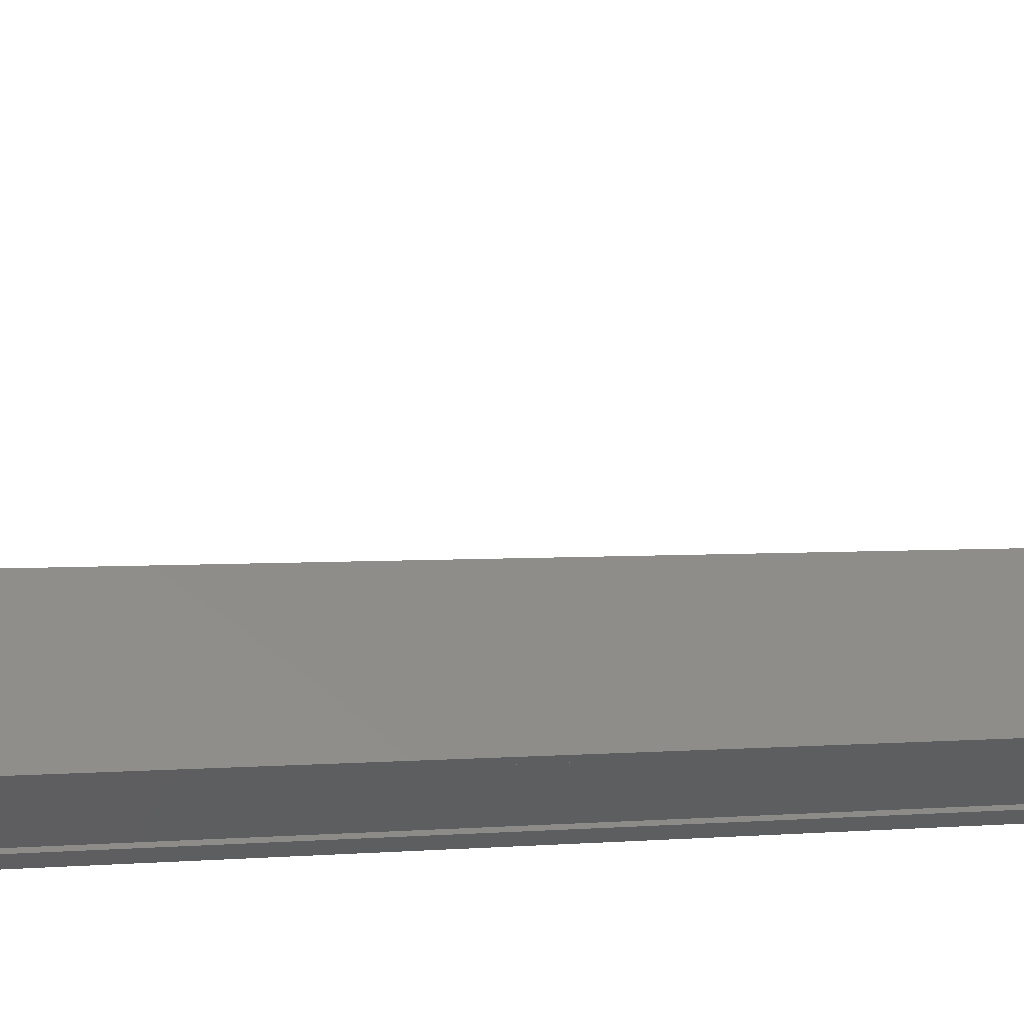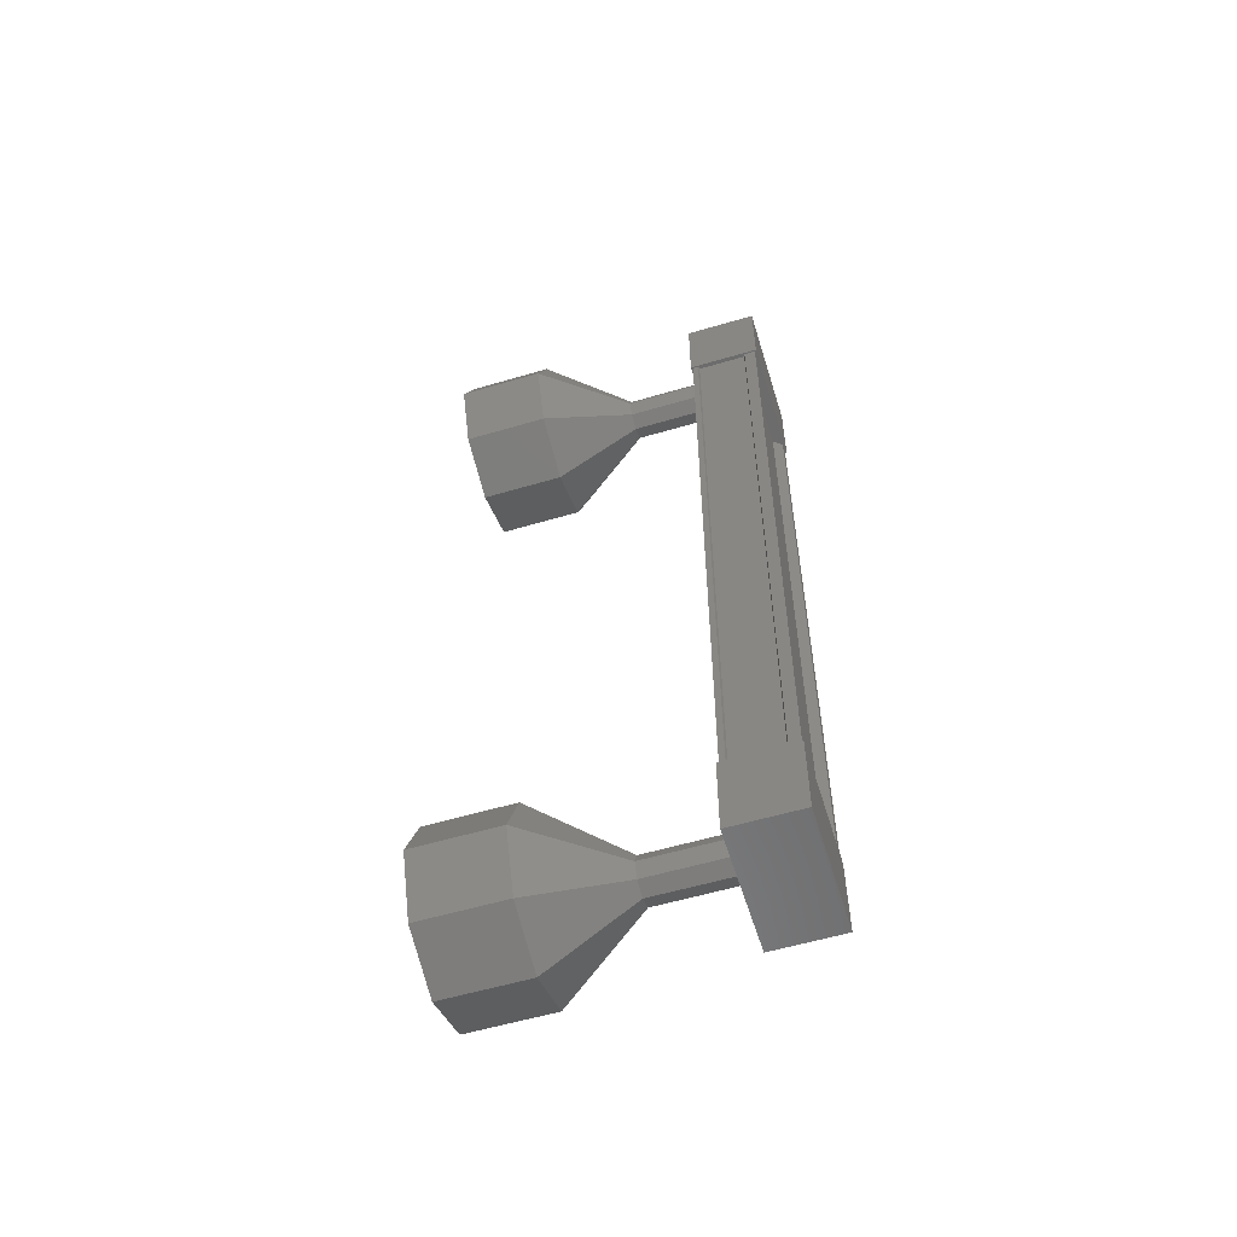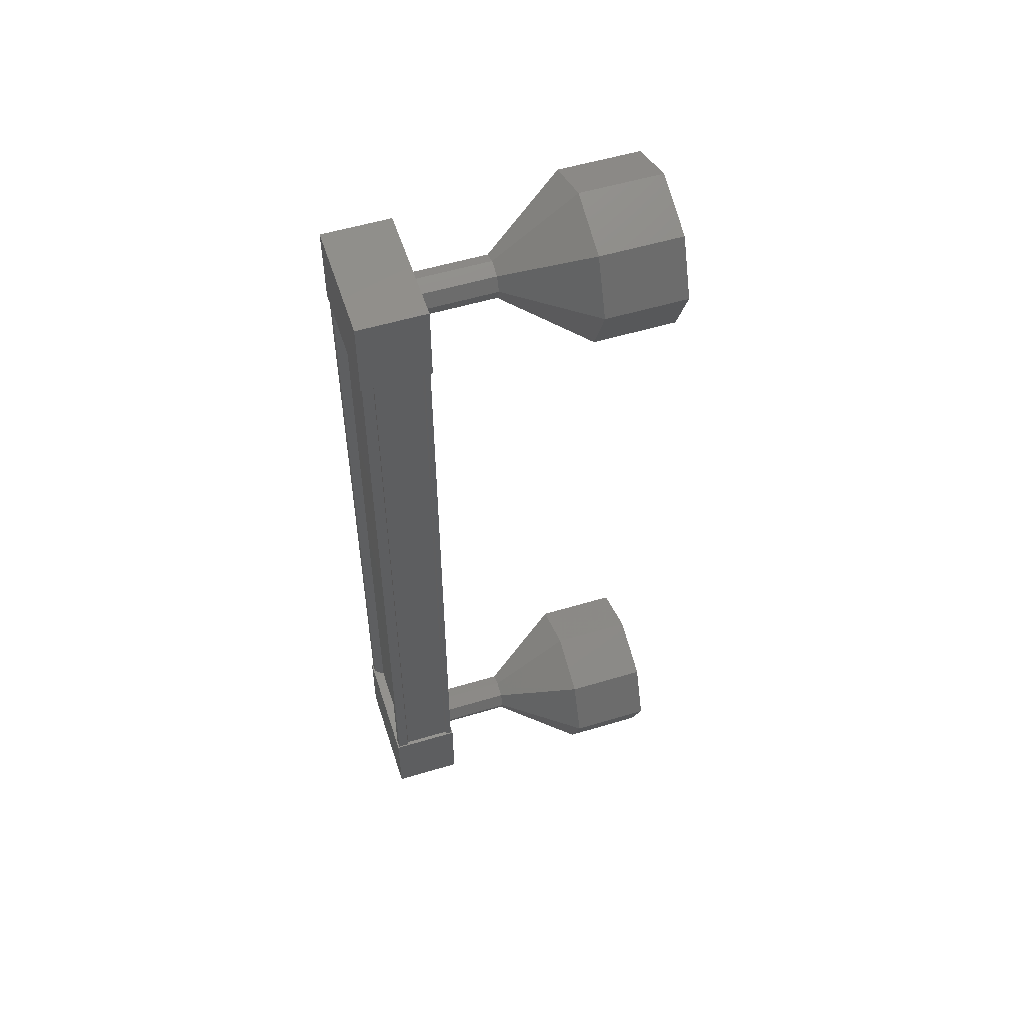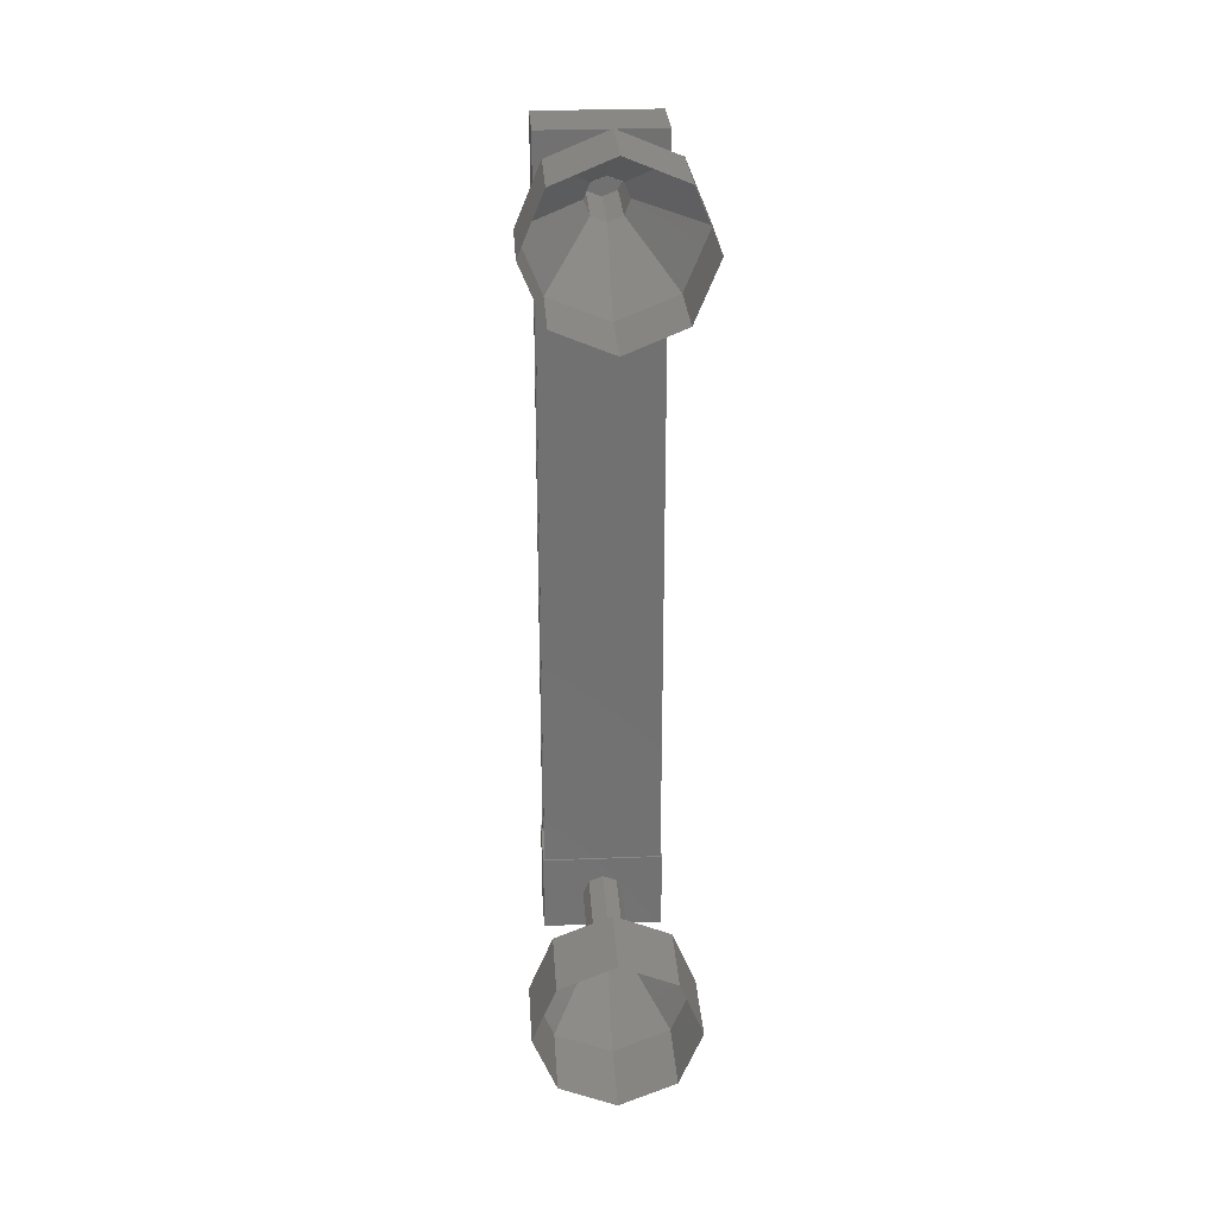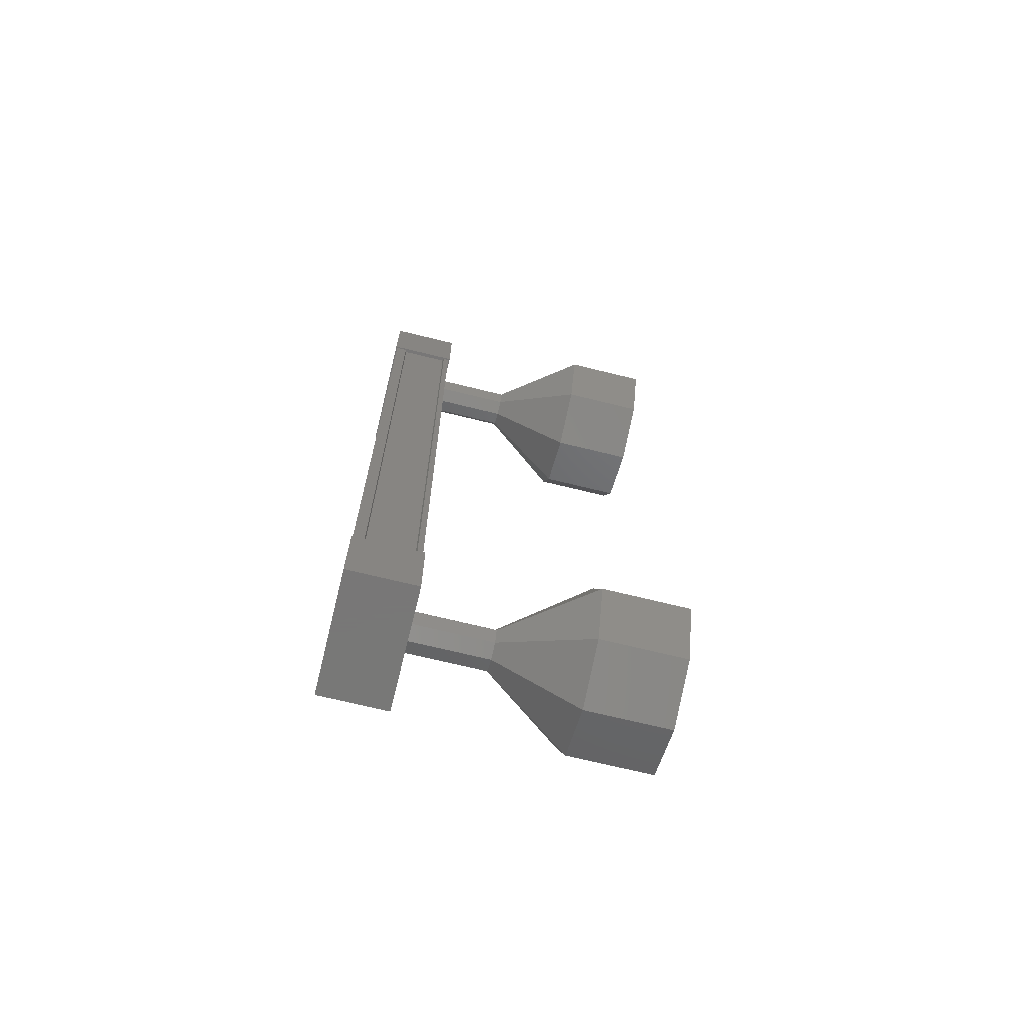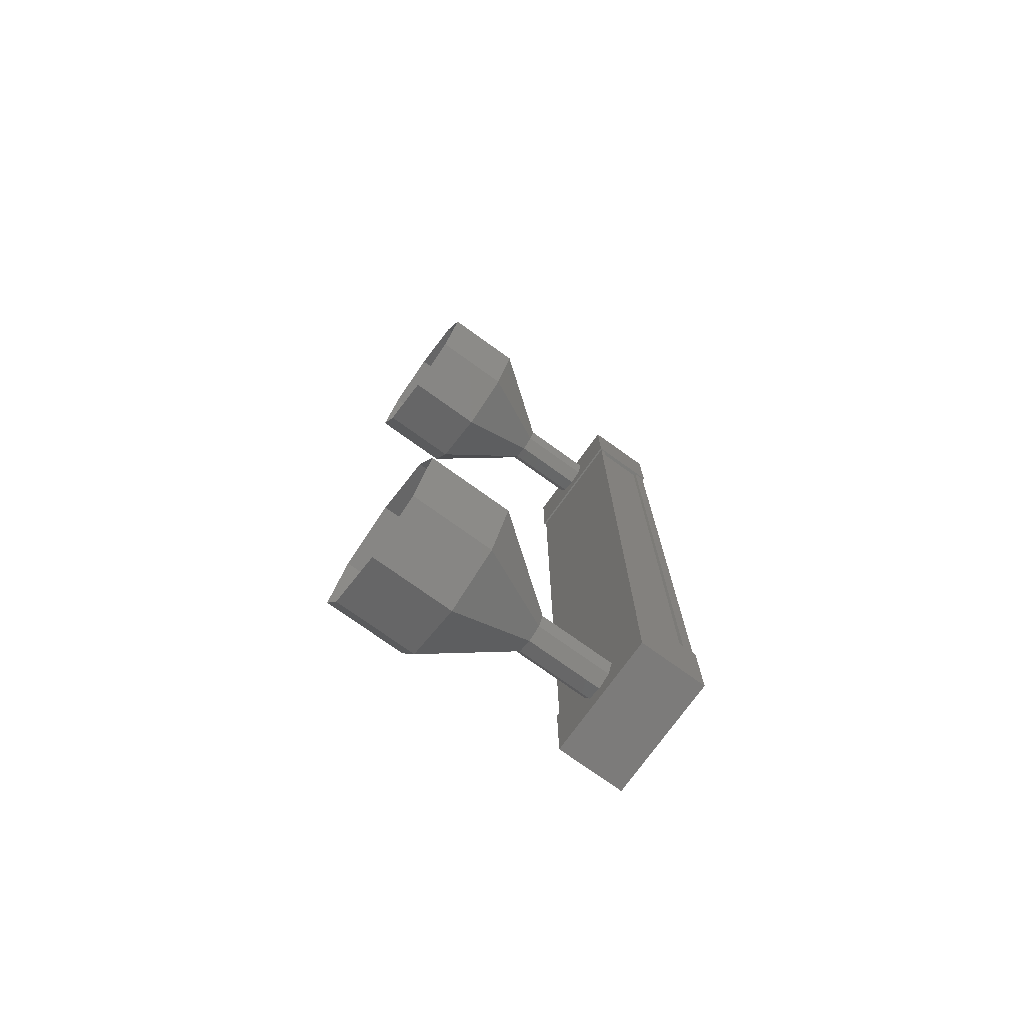
<metadata>
{"format":"stl","ext":"stl","renderer":"f3d","projection":"perspective","resolution":1024,"background":"white","views":[{"elev":2.3,"azim":68.6,"up":"+Z"},{"elev":-57.6,"azim":152.0,"up":"+Y"},{"elev":54.3,"azim":-62.7,"up":"+Y"},{"elev":27.1,"azim":41.4,"up":"+Y"},{"elev":-70.3,"azim":-58.8,"up":"+Y"},{"elev":-75.1,"azim":99.3,"up":"+Y"}]}
</metadata>
<code>
# stl→obj: 102 verts, 152 faces
v 366.5 -242.7 126.8
v 366.3 -242.7 126.8
v 366.3 -233.5 126.8
v 367.2 -233.5 126
v 367.2 -233.5 125.9
v 367.2 -242.7 125.9
v 367.3 -233.5 125.8
v 367.3 -242.7 125.8
v 367.8 -233.5 126.3
v 367.8 -242.7 126.3
v 367.4 -242.7 125.9
v 366.5 -233.5 126.8
v 367.2 -242.7 126
v 367.4 -233.5 125.9
v 366.2 -232.9 126.8
v 367.9 -232.9 126.4
v 367.3 -232.9 125.8
v 367.3 -233.9 125.8
v 366.2 -233.9 126.8
v 367.9 -233.9 126.4
v 366.8 -233.9 127.4
v 366.8 -232.9 127.4
v 367.3 -242.3 125.8
v 366.2 -242.3 126.8
v 367.9 -242.3 126.4
v 366.8 -242.3 127.4
v 366.8 -243.3 127.4
v 366.2 -243.3 126.8
v 367.3 -243.3 125.8
v 367.9 -243.3 126.4
v 366.4 -242.7 126.9
v 366.4 -233.5 126.9
v 366.8 -242.7 127.3
v 366.8 -233.5 127.3
v 366.8 -242.7 127.4
v 366.8 -233.5 127.4
v 367.9 -242.7 126.4
v 367.9 -233.5 126.4
v 368.7 -243.8 128.3
v 369.4 -243.8 129
v 368.2 -243.5 128.8
v 368.9 -243.5 129.5
v 368 -242.8 129
v 368.7 -242.8 129.7
v 368.2 -242.1 128.8
v 368.9 -242.1 129.5
v 368.7 -241.8 128.3
v 369.4 -241.8 129
v 369.2 -242.1 127.8
v 369.9 -242.1 128.5
v 369.4 -242.8 127.6
v 370.1 -242.8 128.3
v 369.2 -243.5 127.8
v 369.9 -243.5 128.5
v 368.2 -233.2 127.4
v 367.3 -233.2 126.9
v 368 -233.2 127.6
v 367.2 -233.2 127
v 367.9 -233.2 127.7
v 367.2 -233.4 127
v 367.9 -233.4 127.7
v 367.2 -233.6 127
v 367.9 -233.6 127.7
v 367.3 -233.7 126.9
v 368 -233.7 127.6
v 367.5 -233.6 126.7
v 368.2 -233.6 127.4
v 367.5 -233.4 126.7
v 368.2 -233.4 127.4
v 367.5 -233.2 126.7
v 369.9 -232.7 128.5
v 368.7 -232.4 128.3
v 369.4 -232.4 129
v 368.2 -232.7 128.8
v 368.9 -232.7 129.5
v 368 -233.4 129
v 368.7 -233.4 129.7
v 368.2 -234.1 128.8
v 368.9 -234.1 129.5
v 368.7 -234.4 128.3
v 369.4 -234.4 129
v 369.2 -234.1 127.8
v 369.9 -234.1 128.5
v 369.4 -233.4 127.6
v 370.1 -233.4 128.3
v 369.2 -232.7 127.8
v 367.3 -243 126.9
v 368 -243 127.6
v 367.2 -243 127
v 367.9 -243 127.7
v 367.2 -242.8 127
v 367.9 -242.8 127.7
v 367.2 -242.6 127
v 367.9 -242.6 127.7
v 367.3 -242.5 126.9
v 368 -242.5 127.6
v 367.5 -242.6 126.7
v 368.2 -242.6 127.4
v 367.5 -242.8 126.7
v 368.2 -242.8 127.4
v 367.5 -243 126.7
v 368.2 -243 127.4
f 1 2 3
f 3 2 3
f 4 5 6
f 6 5 7
f 7 8 6
f 9 10 9
f 9 10 10
f 10 11 9
f 3 12 1
f 1 12 4
f 4 13 1
f 6 13 4
f 8 7 11
f 11 7 14
f 14 11 11
f 14 11 14
f 9 11 14
f 15 16 17
f 17 16 18
f 18 19 17
f 20 19 18
f 21 19 20
f 20 16 21
f 21 16 22
f 22 16 15
f 15 19 22
f 17 19 15
f 23 24 25
f 25 24 26
f 26 27 25
f 24 27 26
f 28 27 24
f 24 29 28
f 28 29 27
f 27 29 30
f 30 25 27
f 29 25 30
f 23 25 29
f 29 24 23
f 2 2 3
f 3 2 31
f 31 32 3
f 31 32 31
f 32 32 31
f 31 33 32
f 32 33 34
f 34 33 35
f 35 36 34
f 35 36 35
f 36 36 35
f 35 37 36
f 36 37 38
f 38 37 9
f 20 18 16
f 19 21 22
f 37 10 9
f 39 40 41
f 41 40 42
f 42 43 41
f 44 43 42
f 45 43 44
f 44 46 45
f 45 46 47
f 47 46 48
f 48 49 47
f 50 49 48
f 51 49 50
f 50 52 51
f 51 52 53
f 53 52 54
f 54 39 53
f 40 39 54
f 55 56 57
f 57 56 58
f 58 59 57
f 60 59 58
f 61 59 60
f 60 62 61
f 61 62 63
f 63 62 64
f 64 65 63
f 66 65 64
f 67 65 66
f 66 68 67
f 67 68 69
f 69 68 70
f 70 55 69
f 56 55 70
f 71 72 73
f 73 72 74
f 74 75 73
f 76 75 74
f 77 75 76
f 76 78 77
f 77 78 79
f 79 78 80
f 80 81 79
f 82 81 80
f 83 81 82
f 82 84 83
f 83 84 85
f 85 84 86
f 86 71 85
f 72 71 86
f 86 57 72
f 72 57 59
f 59 74 72
f 61 74 59
f 76 74 61
f 61 63 76
f 76 63 78
f 78 63 65
f 65 80 78
f 67 80 65
f 82 80 67
f 67 69 82
f 82 69 84
f 84 69 55
f 55 86 84
f 57 86 55
f 87 88 89
f 89 88 90
f 90 91 89
f 92 91 90
f 93 91 92
f 92 94 93
f 93 94 95
f 95 94 96
f 96 97 95
f 98 97 96
f 99 97 98
f 98 100 99
f 99 100 101
f 101 100 102
f 102 87 101
f 88 87 102
f 102 53 88
f 88 53 39
f 39 90 88
f 41 90 39
f 92 90 41
f 41 43 92
f 92 43 94
f 94 43 45
f 45 96 94
f 47 96 45
f 98 96 47
f 47 49 98
f 98 49 100
f 100 49 51
f 51 102 100
f 53 102 51

</code>
